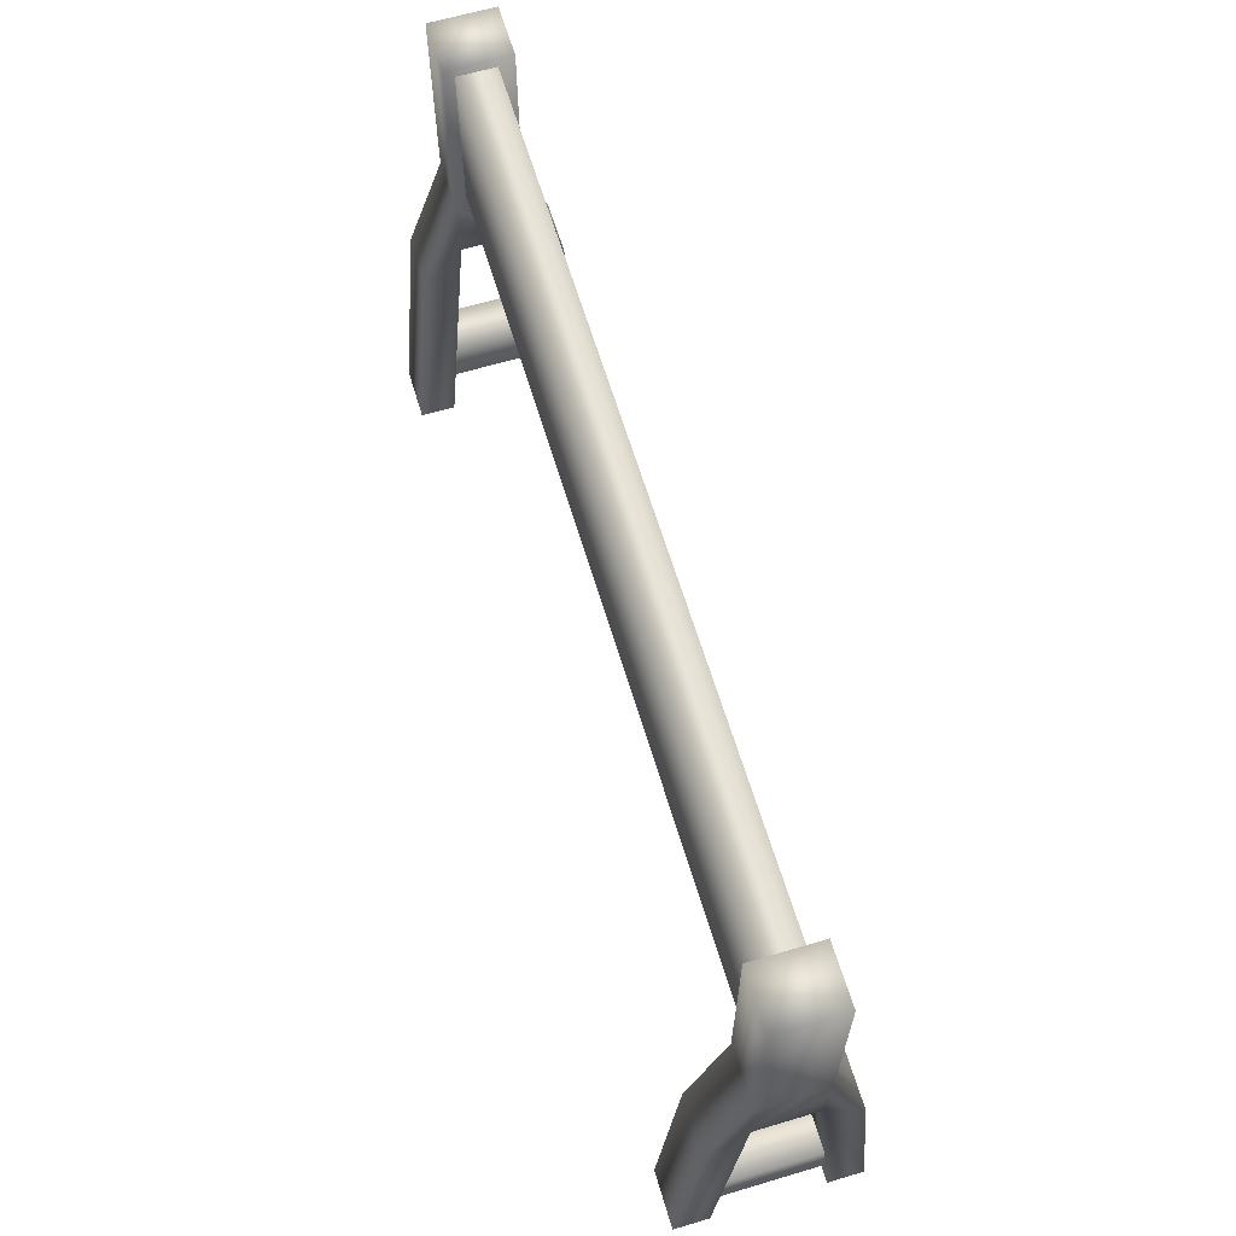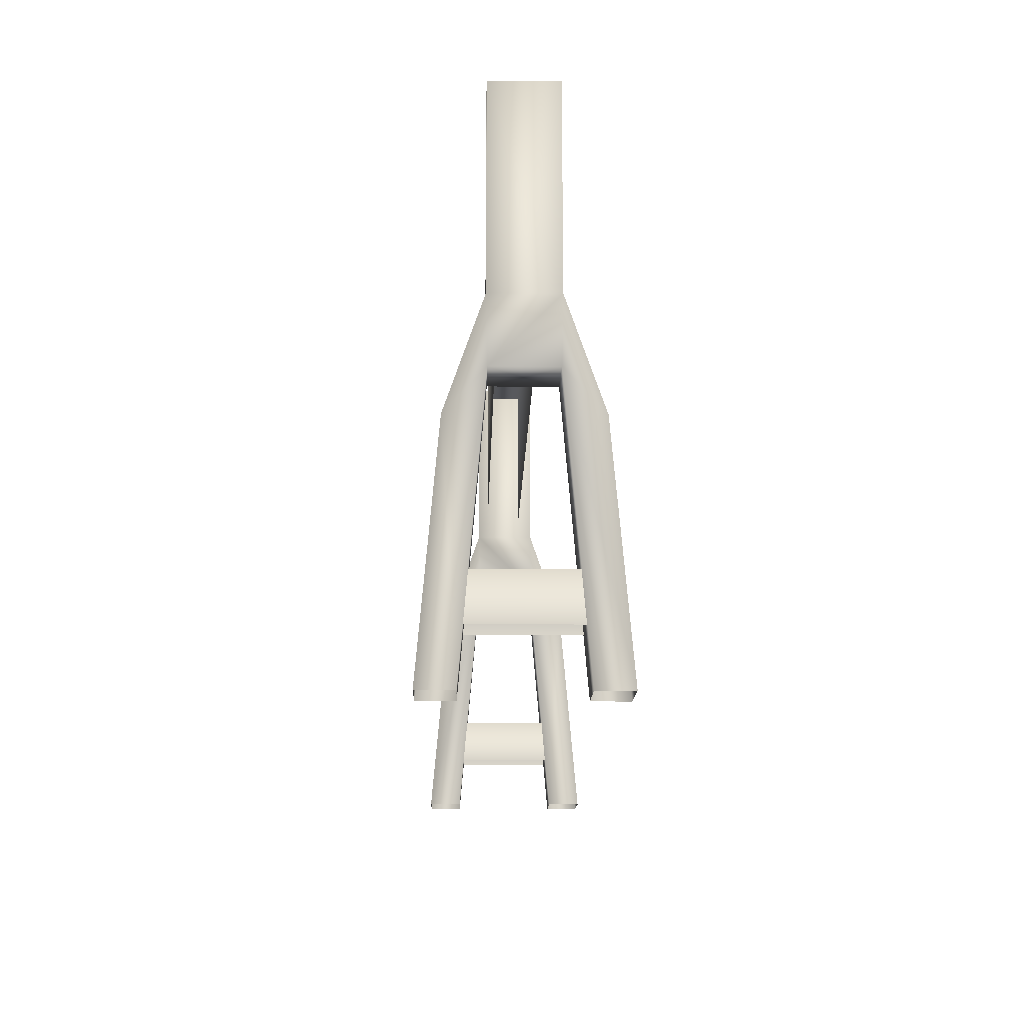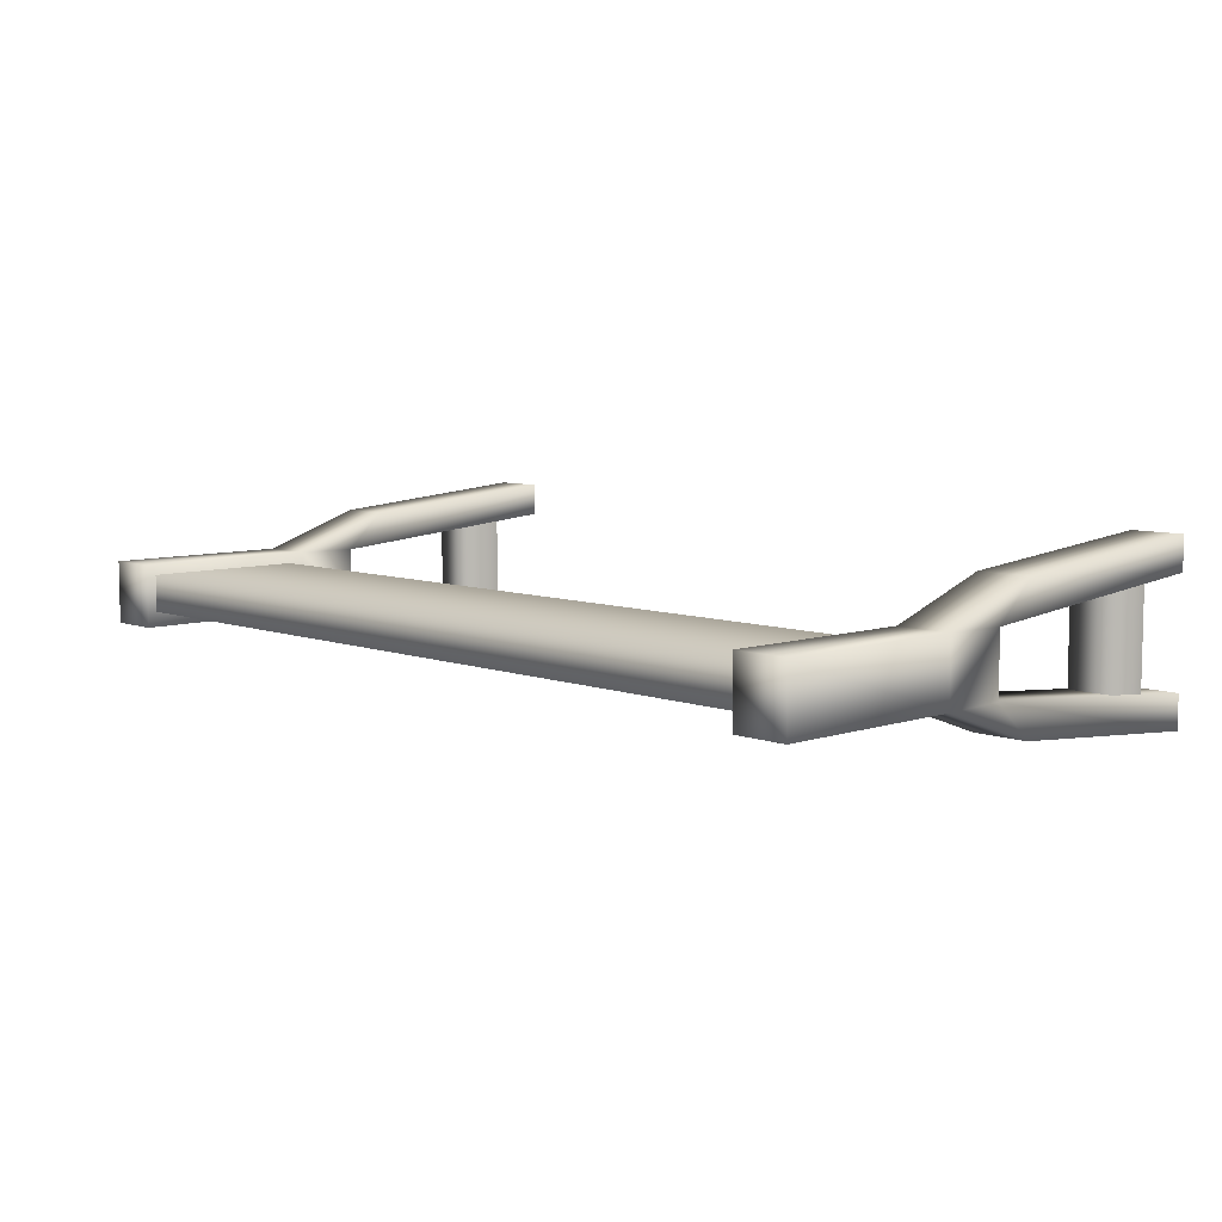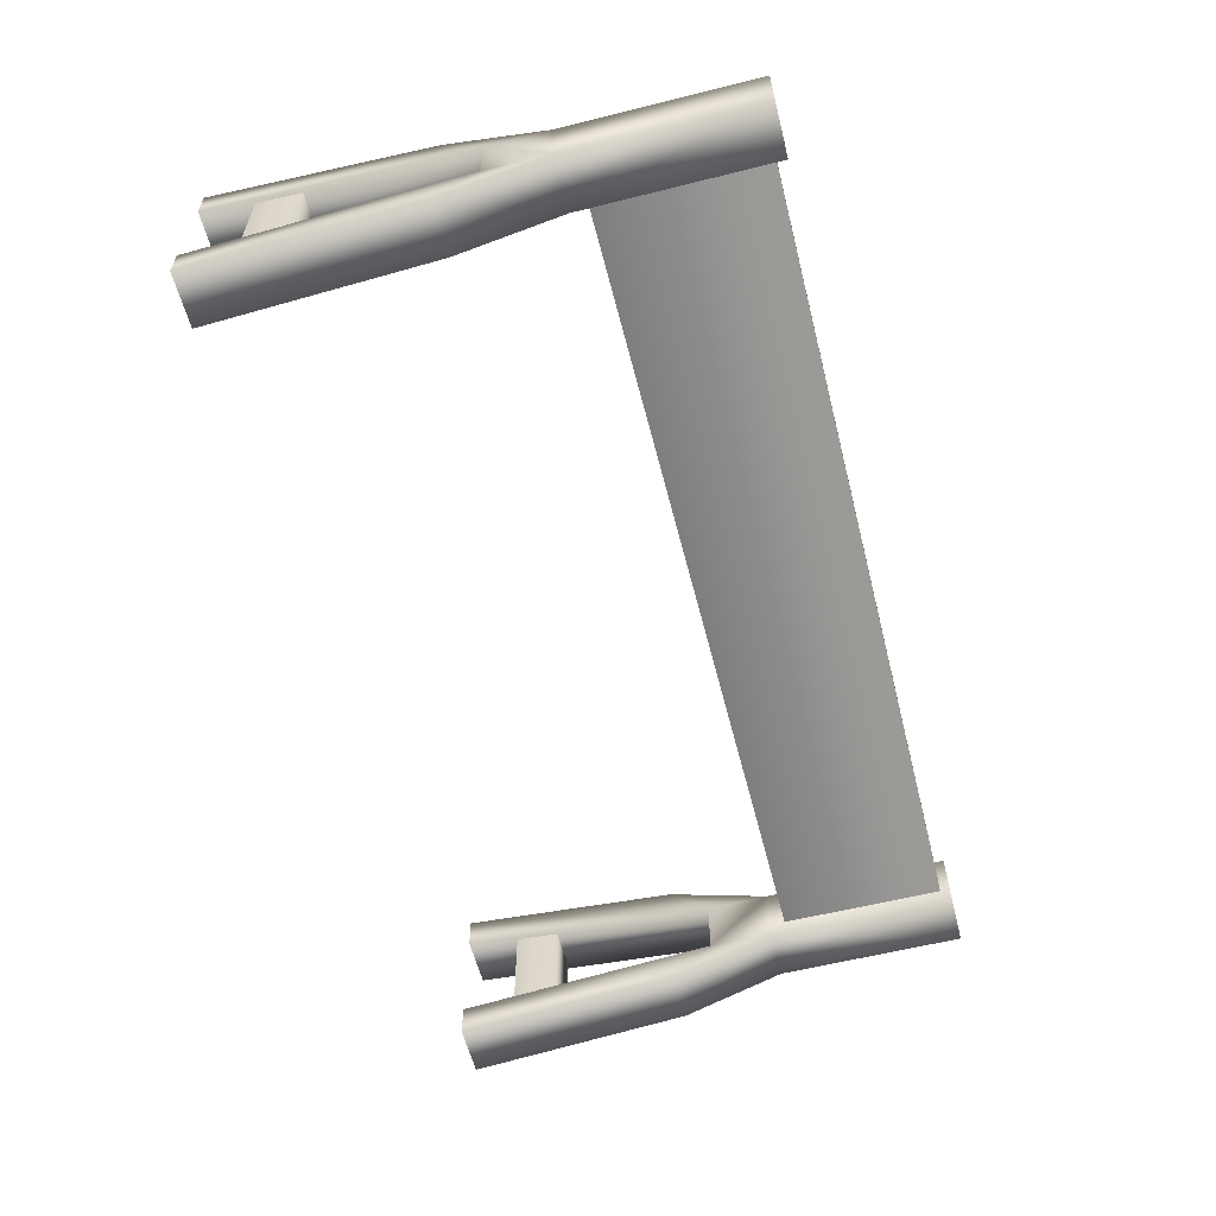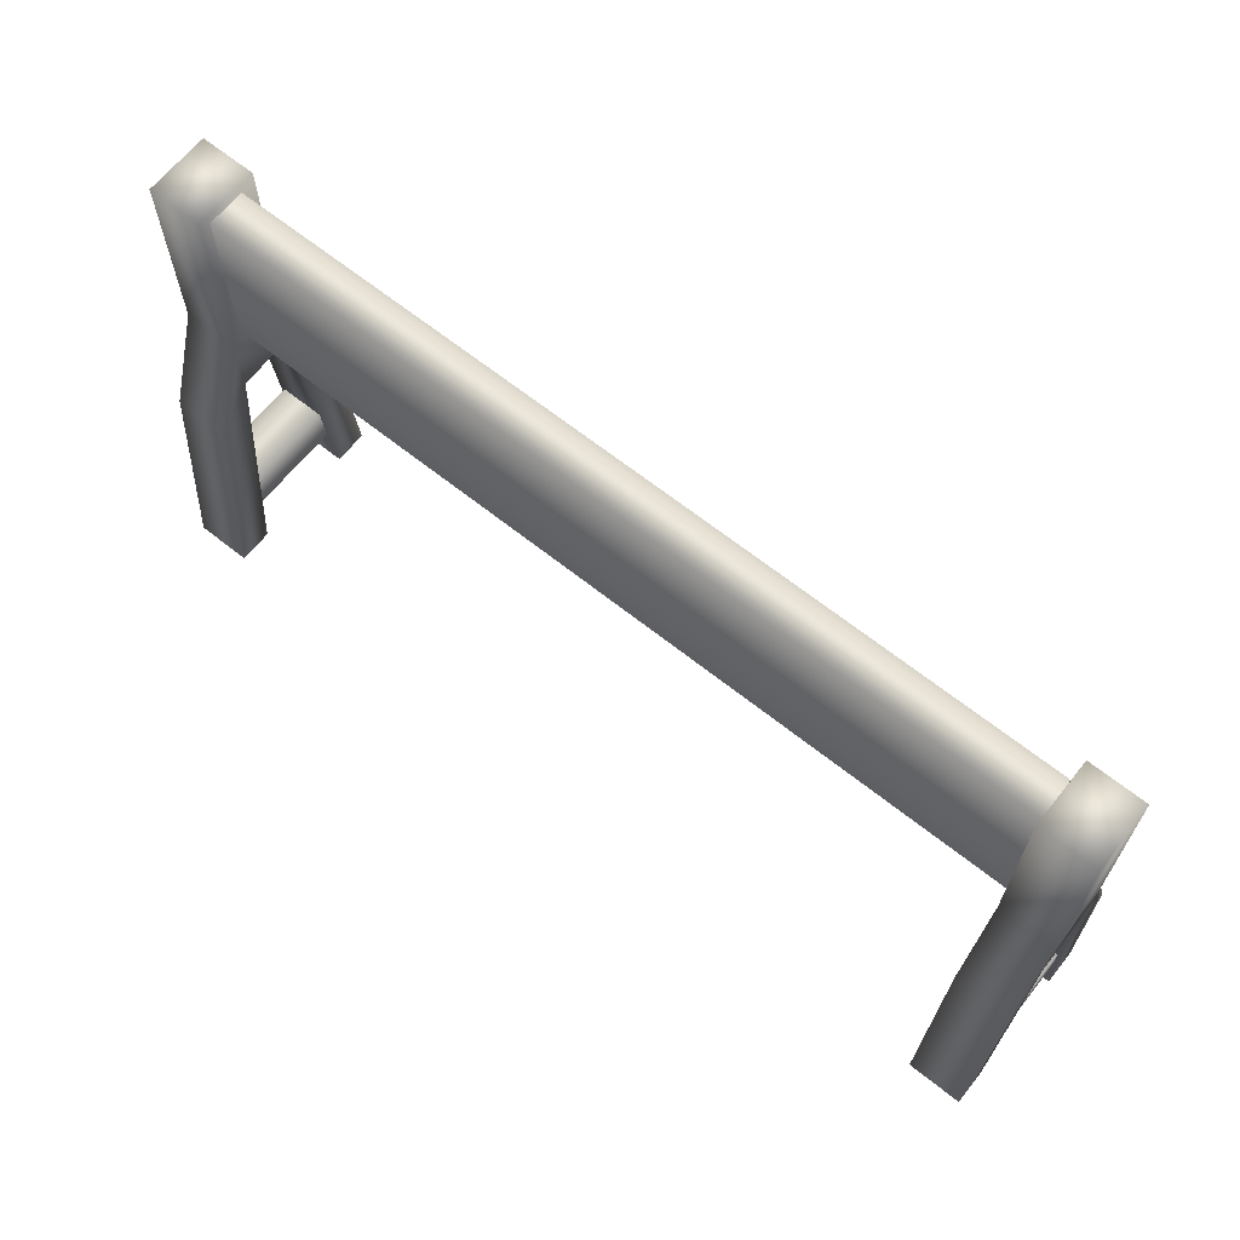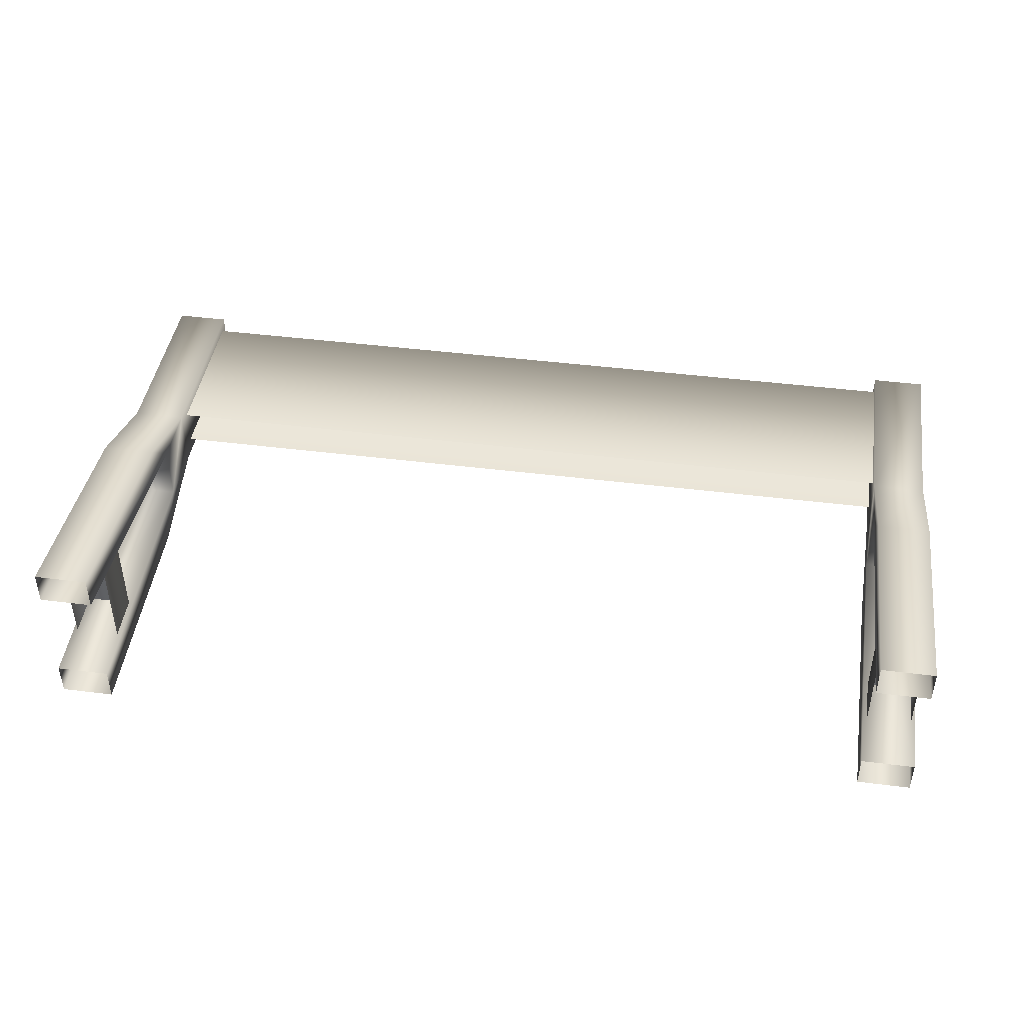
<metadata>
{"format":"obj","ext":"obj","renderer":"f3d","projection":"perspective","resolution":1024,"background":"white","views":[{"elev":63.4,"azim":73.3,"up":"+Y"},{"elev":-14.2,"azim":88.7,"up":"+Y"},{"elev":7.3,"azim":-133.5,"up":"+Z"},{"elev":-59.4,"azim":104.4,"up":"+Z"},{"elev":65.7,"azim":38.7,"up":"+Y"},{"elev":43.6,"azim":8.5,"up":"+Z"}]}
</metadata>
<code>
g fcbg_cityforest_005_fence_01
v 0.9181 1.152 0.04699
v -0.9022 1.152 0.04699
v -0.9022 1.152 -0.03621
v 0.9181 1.152 -0.03621
v -0.9022 0.7885 -0.03621
v 0.9181 0.7885 -0.03621
v 0.9181 0.7885 0.04699
v -0.9022 0.7885 0.04699
v -0.9022 1.152 0.04699
v 0.9181 1.152 0.04699
v -1.016 1.174 0.07039
v -1.016 1.174 -0.0704
v -0.896 1.174 -0.0704
v -0.896 1.174 0.07039
v -0.896 0.7522 0.07039
v -0.896 0.7522 -0.0704
v -0.896 0.612 -0.06738
v -0.896 0.522 -0.1504
v -0.896 0.02172 -0.1193
v -0.896 0.02172 -0.1951
v -0.896 0.612 0.06737
v -0.896 0.522 0.1504
v -0.896 0.02172 0.1951
v -0.896 0.02172 0.1193
v -0.896 0.7522 -0.0704
v -1.016 1.174 -0.0704
v -1.016 0.7522 -0.0704
v -1.016 0.522 -0.1504
v -0.896 0.522 -0.1504
v -1.016 0.02172 -0.1951
v -0.896 0.02172 -0.1951
v -1.016 1.174 0.07039
v -0.896 1.174 0.07039
v -0.896 0.7522 0.07039
v -1.016 0.7522 0.07039
v -0.896 0.522 0.1504
v -1.016 0.522 0.1504
v -0.896 0.02172 0.1951
v -1.016 0.02172 0.1951
v -1.016 0.7522 -0.0704
v -1.016 1.174 -0.0704
v -1.016 1.174 0.07039
v -1.016 0.7522 0.07039
v -1.016 0.612 0.06737
v -1.016 0.522 0.1504
v -1.016 0.02172 0.1193
v -1.016 0.02172 0.1951
v -1.016 0.612 -0.06738
v -1.016 0.522 -0.1504
v -1.016 0.02172 -0.1951
v -1.016 0.02172 -0.1193
v -1.016 0.02172 -0.1193
v -0.896 0.612 -0.06738
v -0.896 0.02172 -0.1193
v -1.016 0.612 -0.06738
v -1.016 0.612 0.06737
v -0.896 0.612 0.06737
v -0.896 0.02172 0.1193
v -1.016 0.02172 0.1193
v -0.9057 0.2399 -0.1022
v -0.9057 0.1404 -0.1161
v -0.9057 0.1404 0.1161
v -0.9057 0.2399 0.1022
v -1.006 0.2399 -0.1022
v -1.006 0.2399 0.1022
v -1.006 0.2399 0.1022
v -1.006 0.1404 0.1161
v -1.006 0.1404 -0.1161
v -1.006 0.2399 -0.1022
v 0.896 1.174 -0.07039
v 1.016 1.174 -0.07039
v 1.016 1.174 0.07039
v 0.896 1.174 0.07039
v 0.896 0.7522 0.07039
v 0.896 0.7522 -0.07039
v 0.896 0.612 -0.06738
v 0.896 0.522 -0.1504
v 0.896 0.02172 -0.1193
v 0.896 0.02172 -0.1951
v 0.896 0.612 0.06737
v 0.896 0.522 0.1504
v 0.896 0.02172 0.1951
v 0.896 0.02172 0.1193
v 1.016 1.174 -0.07039
v 0.896 0.7522 -0.07039
v 1.016 0.7522 -0.07039
v 1.016 0.522 -0.1504
v 0.896 0.522 -0.1504
v 1.016 0.02172 -0.1951
v 0.896 0.02172 -0.1951
v 1.016 1.174 0.07039
v 0.896 0.7522 0.07039
v 0.896 1.174 0.07039
v 1.016 0.7522 0.07039
v 0.896 0.522 0.1504
v 1.016 0.522 0.1504
v 0.896 0.02172 0.1951
v 1.016 0.02172 0.1951
v 1.016 1.174 0.07039
v 1.016 1.174 -0.07039
v 1.016 0.7522 -0.07039
v 1.016 0.7522 0.07039
v 1.016 0.612 0.06737
v 1.016 0.522 0.1504
v 1.016 0.02172 0.1193
v 1.016 0.02172 0.1951
v 1.016 0.612 -0.06738
v 1.016 0.522 -0.1504
v 1.016 0.02172 -0.1951
v 1.016 0.02172 -0.1193
v 0.896 0.612 -0.06738
v 1.016 0.02172 -0.1193
v 0.896 0.02172 -0.1193
v 1.016 0.612 -0.06738
v 1.016 0.612 0.06737
v 0.896 0.612 0.06737
v 0.896 0.02172 0.1193
v 1.016 0.02172 0.1193
v 0.9057 0.1404 0.1161
v 0.9057 0.1404 -0.1161
v 0.9057 0.2399 -0.1022
v 0.9057 0.2399 0.1022
v 1.006 0.2399 -0.1022
v 1.006 0.2399 0.1022
v 1.006 0.1404 -0.1161
v 1.006 0.1404 0.1161
v 1.006 0.2399 0.1022
v 1.006 0.2399 -0.1022
g fcbg_cityforest_005_fence_01_0
f 3 2 1
f 4 3 1
f 3 4 5
f 4 6 5
f 9 8 7
f 10 9 7
f 13 12 11
f 14 13 11
f 13 14 15
f 16 13 15
f 17 16 15
f 17 18 16
f 18 17 19
f 20 18 19
f 21 17 15
f 15 22 21
f 22 23 21
f 23 24 21
f 26 13 25
f 27 26 25
f 28 27 25
f 29 28 25
f 30 28 29
f 31 30 29
f 34 33 32
f 35 34 32
f 36 34 35
f 37 36 35
f 38 36 37
f 39 38 37
f 42 41 40
f 43 42 40
f 44 43 40
f 44 45 43
f 45 44 46
f 47 45 46
f 48 44 40
f 40 49 48
f 49 50 48
f 50 51 48
f 54 53 52
f 53 55 52
f 56 55 53
f 57 56 53
f 56 57 58
f 59 56 58
f 62 61 60
f 63 62 60
f 60 64 63
f 64 65 63
f 68 67 66
f 69 68 66
f 72 71 70
f 73 72 70
f 74 73 70
f 75 74 70
f 74 75 76
f 77 76 75
f 78 76 77
f 79 78 77
f 80 74 76
f 81 74 80
f 82 81 80
f 83 82 80
f 85 70 84
f 86 85 84
f 85 86 87
f 88 85 87
f 88 87 89
f 90 88 89
f 93 92 91
f 92 94 91
f 94 92 95
f 96 94 95
f 96 95 97
f 98 96 97
f 101 100 99
f 102 101 99
f 101 102 103
f 104 103 102
f 105 103 104
f 106 105 104
f 107 101 103
f 108 101 107
f 109 108 107
f 110 109 107
f 113 112 111
f 112 114 111
f 111 114 115
f 116 111 115
f 117 116 115
f 118 117 115
f 121 120 119
f 122 121 119
f 121 122 123
f 122 124 123
f 127 126 125
f 128 127 125

</code>
